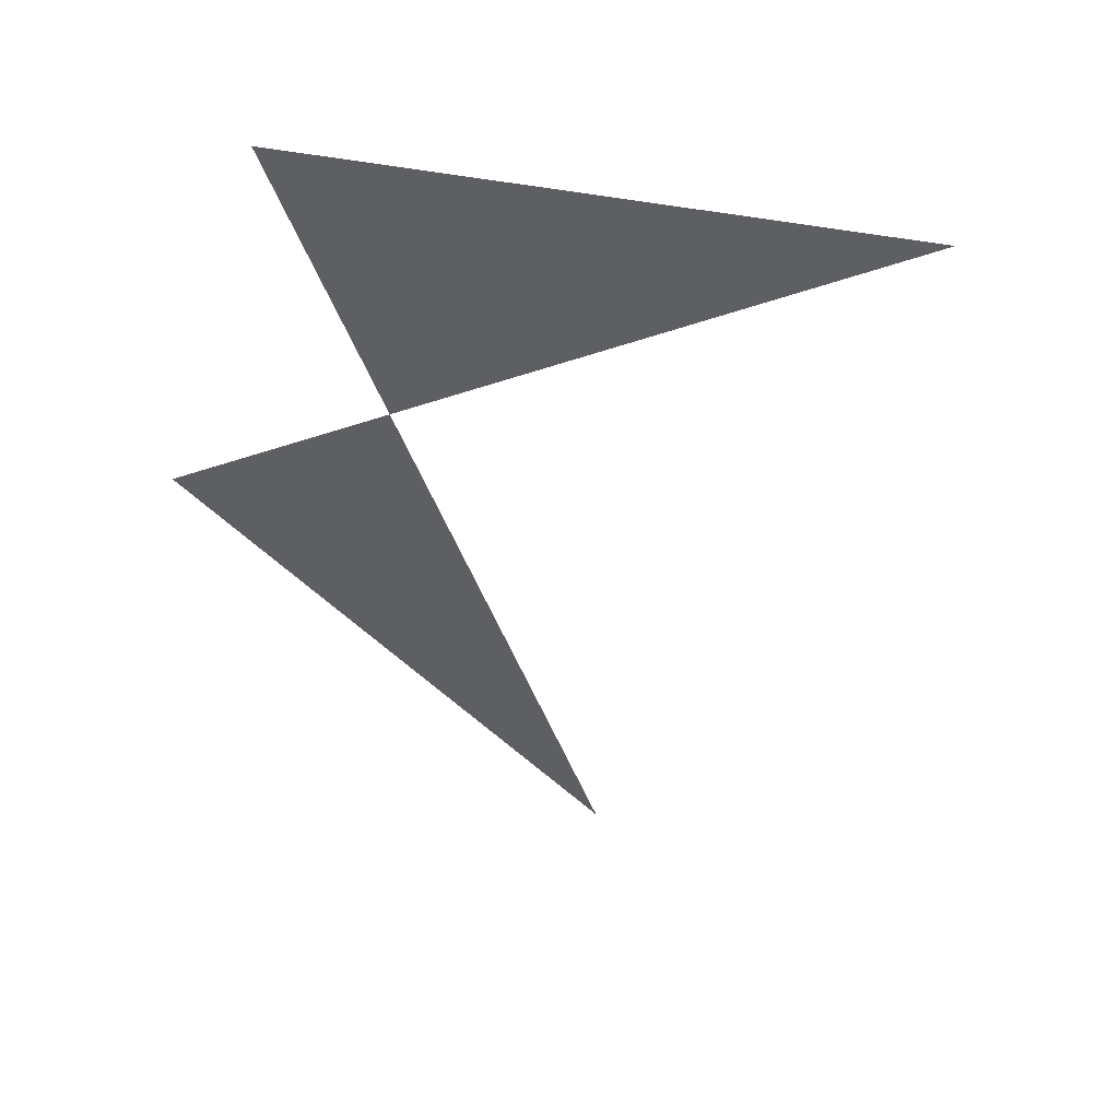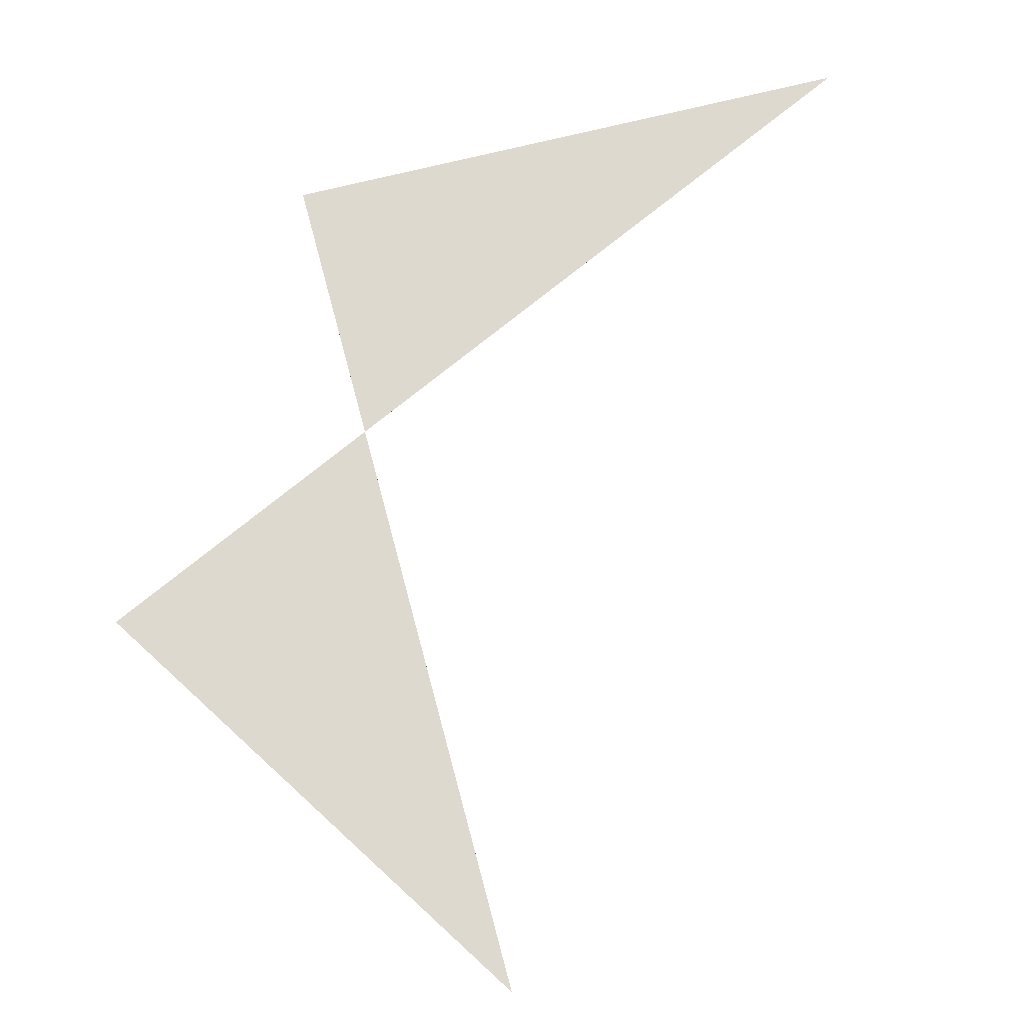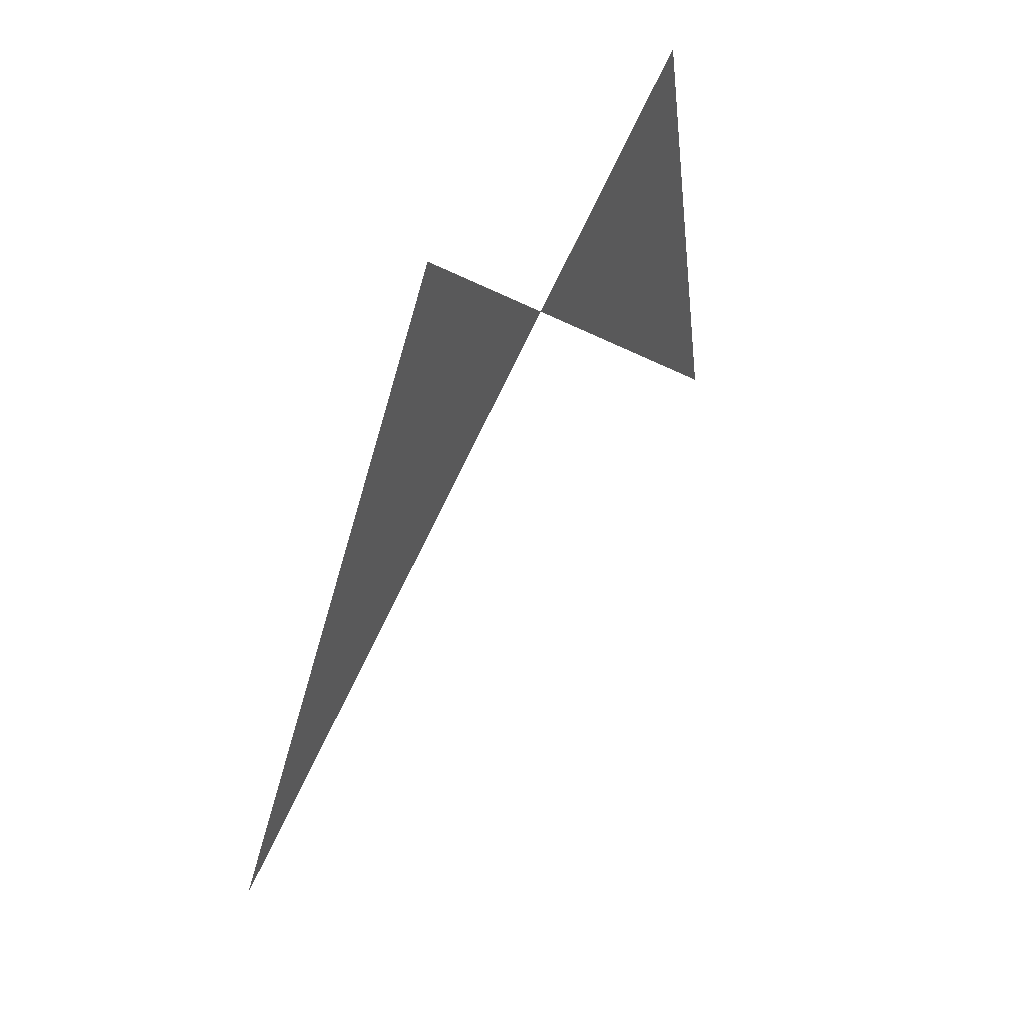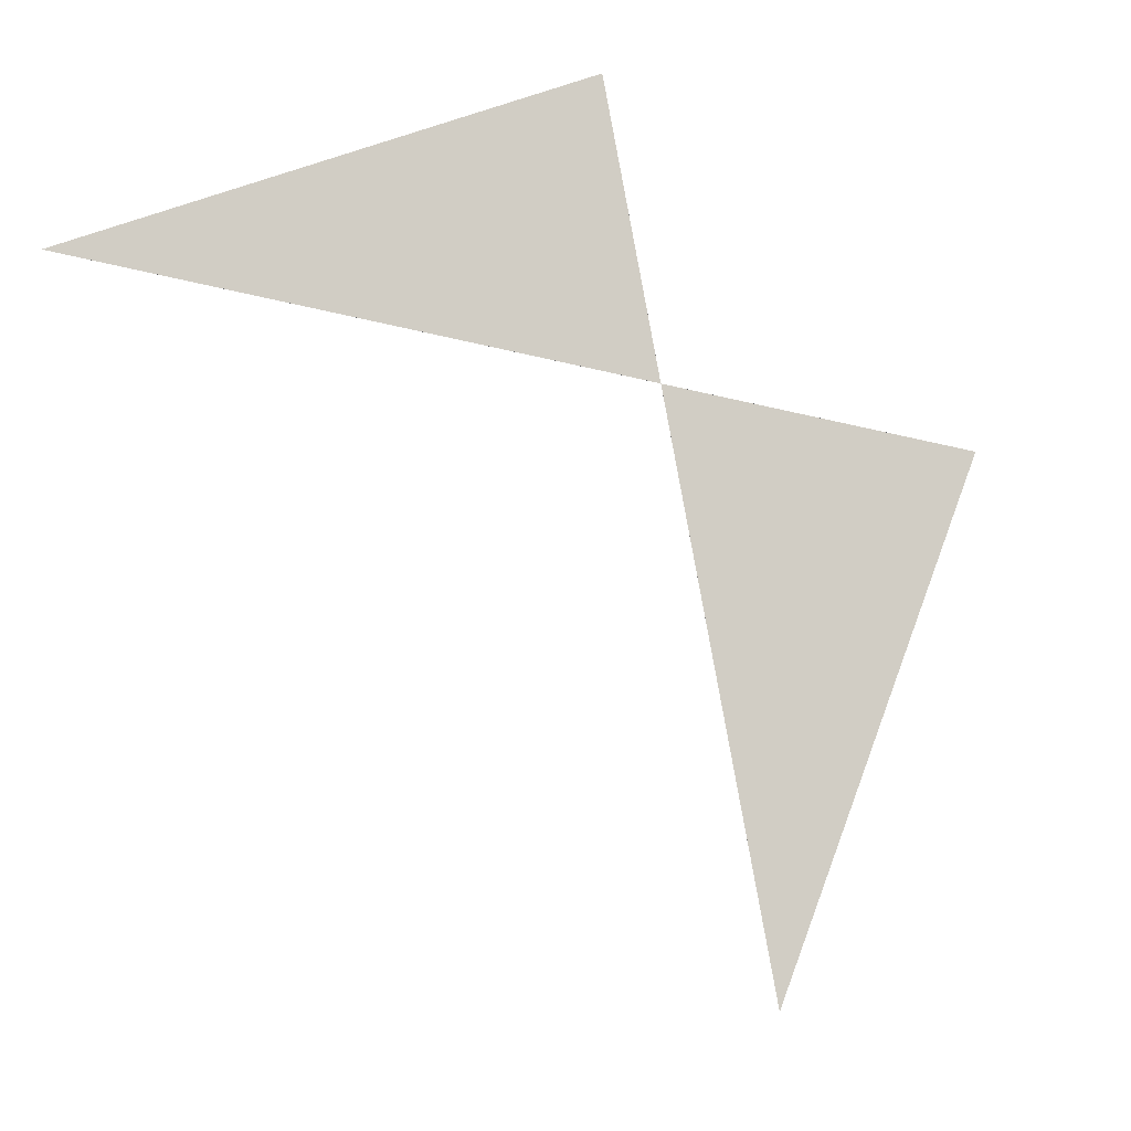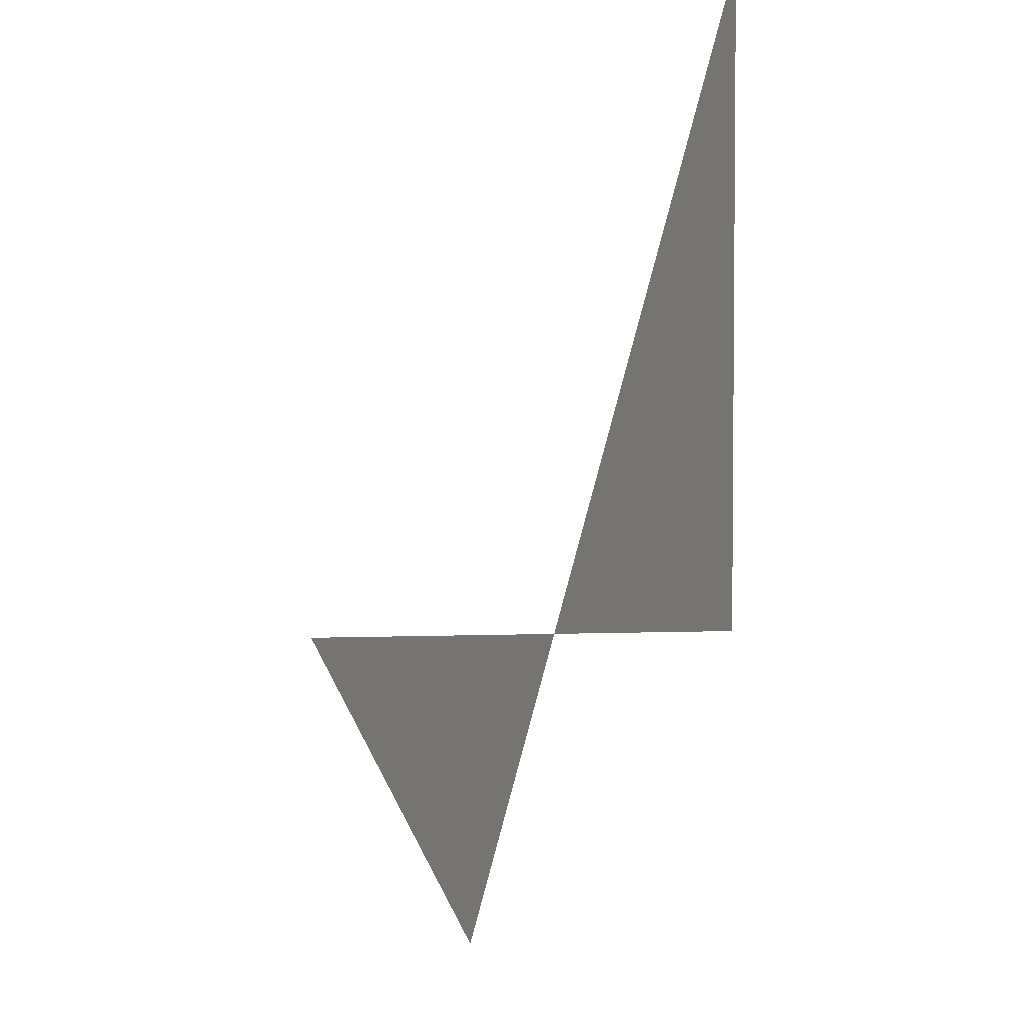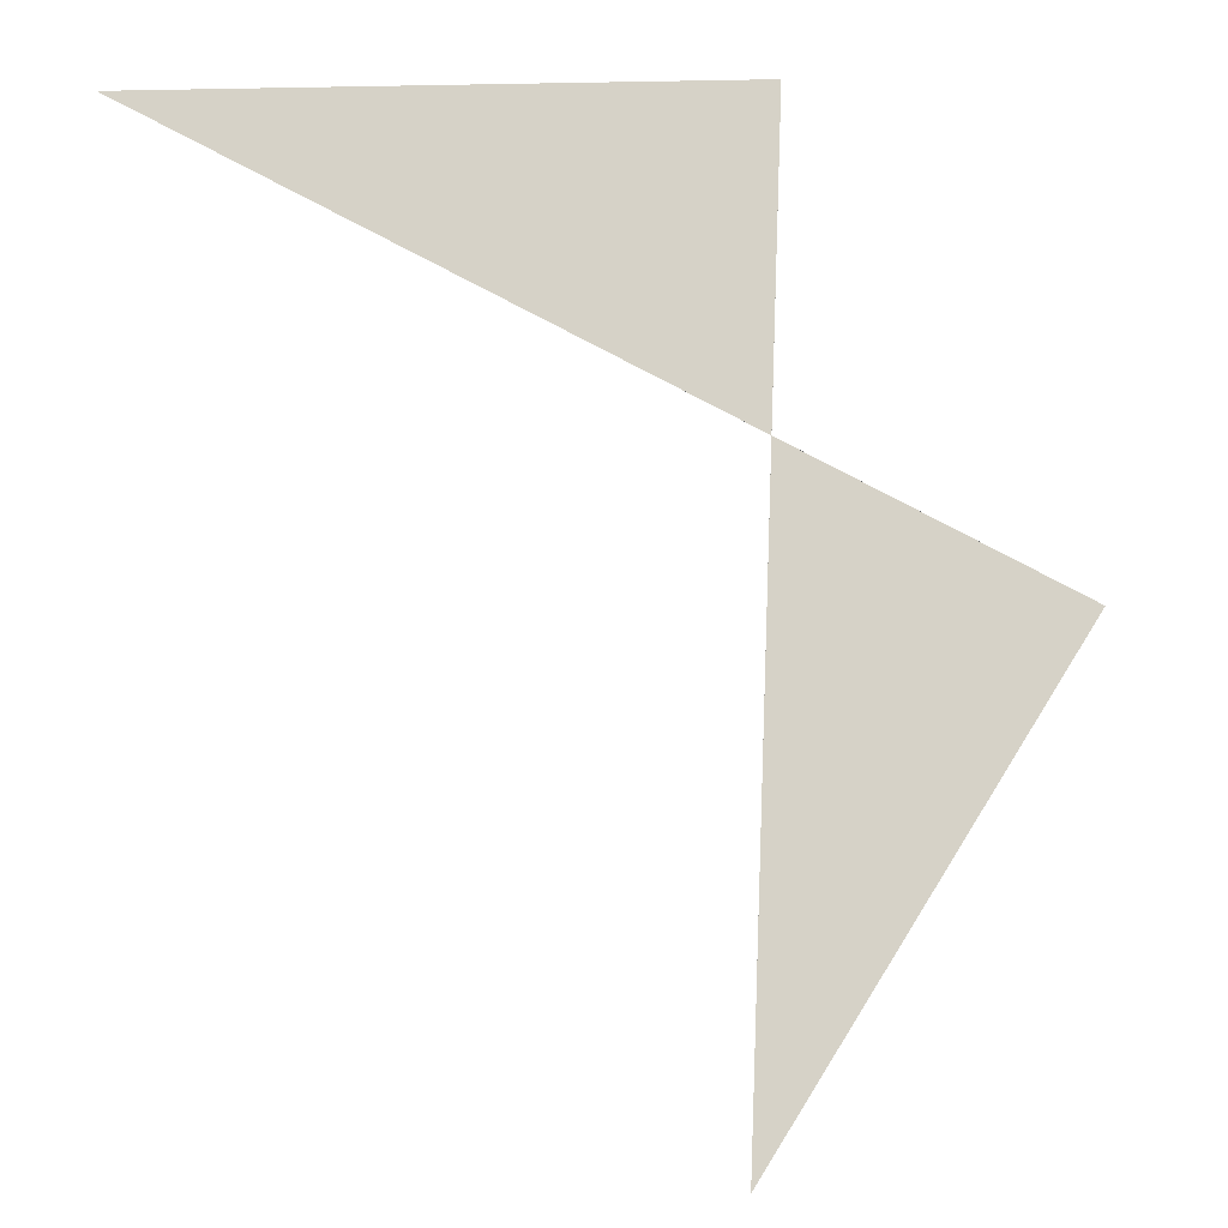
<metadata>
{"format":"obj","ext":"obj","renderer":"f3d","projection":"perspective","resolution":1024,"background":"white","views":[{"elev":26.9,"azim":34.1,"up":"+Y"},{"elev":-55.0,"azim":24.7,"up":"+Y"},{"elev":-31.9,"azim":-73.4,"up":"+Y"},{"elev":-68.0,"azim":-164.6,"up":"+Z"},{"elev":76.9,"azim":-77.7,"up":"+Y"},{"elev":14.3,"azim":177.5,"up":"+Y"}]}
</metadata>
<code>
v 0 -0.9271 -0.5729
v 0 0.9271 0.5729
v 0 0.9271 -0.5729
v -0.9271 0.5729 0
v 0.9271 0.5729 0
v -0.9271 -0.5729 0
v 0.9271 -0.5729 0
v 0.5729 0 -0.9271
v 0.5729 0 0.9271
v -0.5729 0 -0.9271
v -0.5729 0 0.9271
v 1.809 0 0.691
v 1.809 0 -0.691
v -1.809 0 0.691
v -1.809 0 -0.691
v 0 0.691 1.809
v 0 0.691 -1.809
v 0 -0.691 1.809
v 0 -0.691 -1.809
v 0.691 1.809 0
v -0.691 1.809 0
v 0.691 -1.809 0
v -0.691 -1.809 0
v -1.118 -1.118 -1.118
v -1.118 -1.118 1.118
v 1.118 -1.118 -1.118
v 1.118 -1.118 1.118
v -1.118 1.118 -1.118
v -1.118 1.118 1.118
v 1.118 1.118 -1.118
v 1.118 1.118 1.118
v 0 -0.9271 0.5729
v 0.613 -0.613 0.613
f 33 32 22 9 12
f 33 32 12 9 22
f 33 12 9 22 32

</code>
